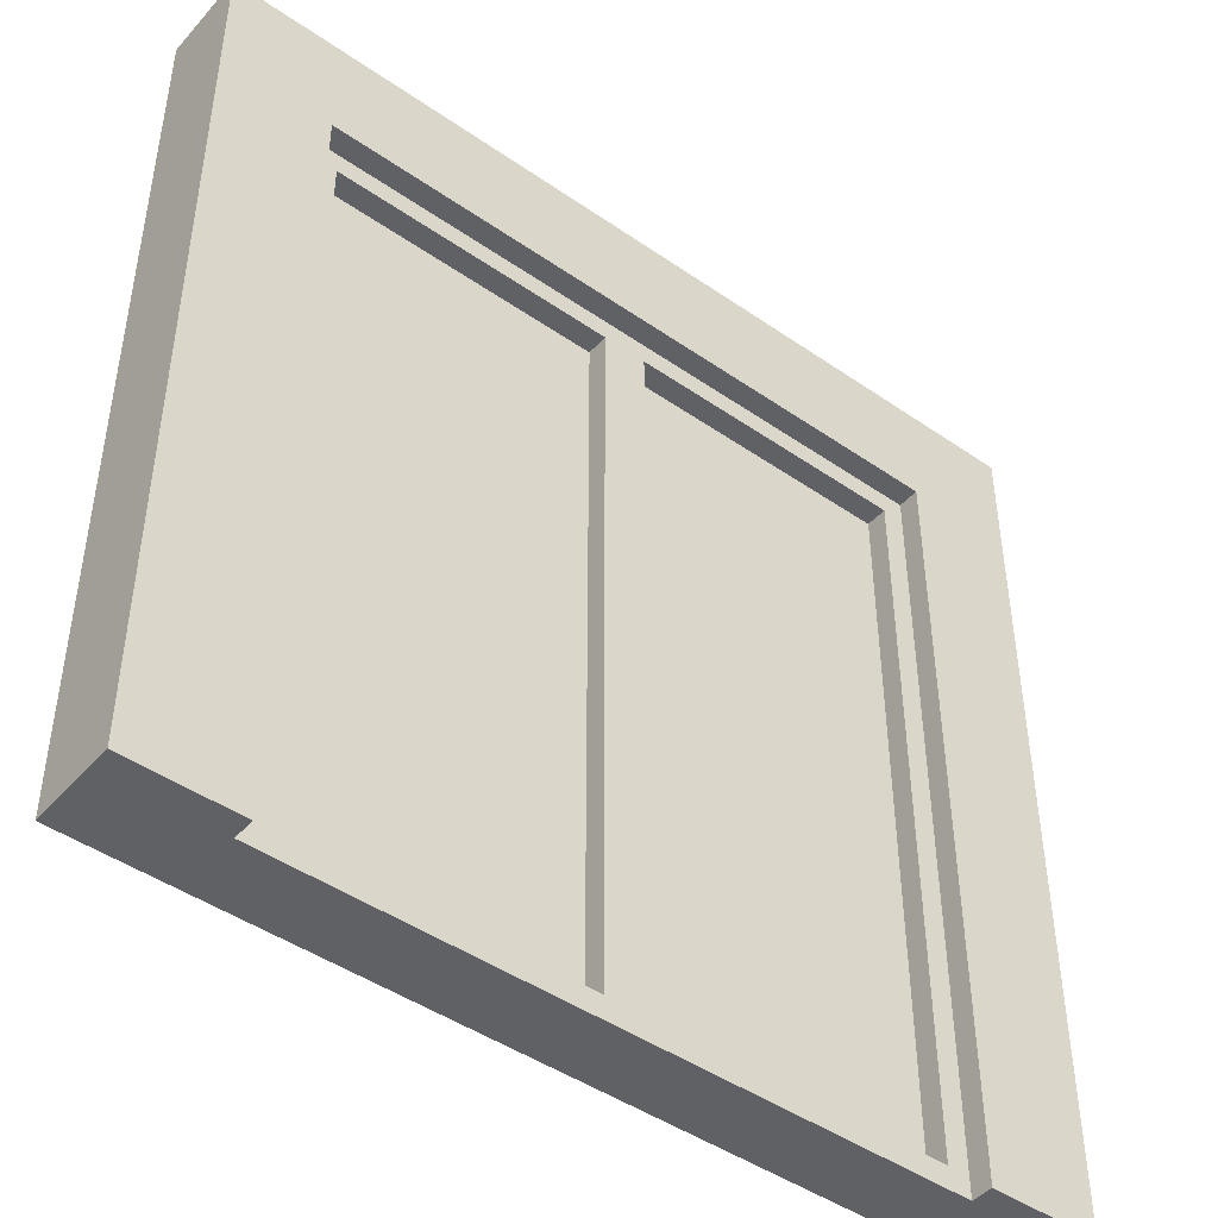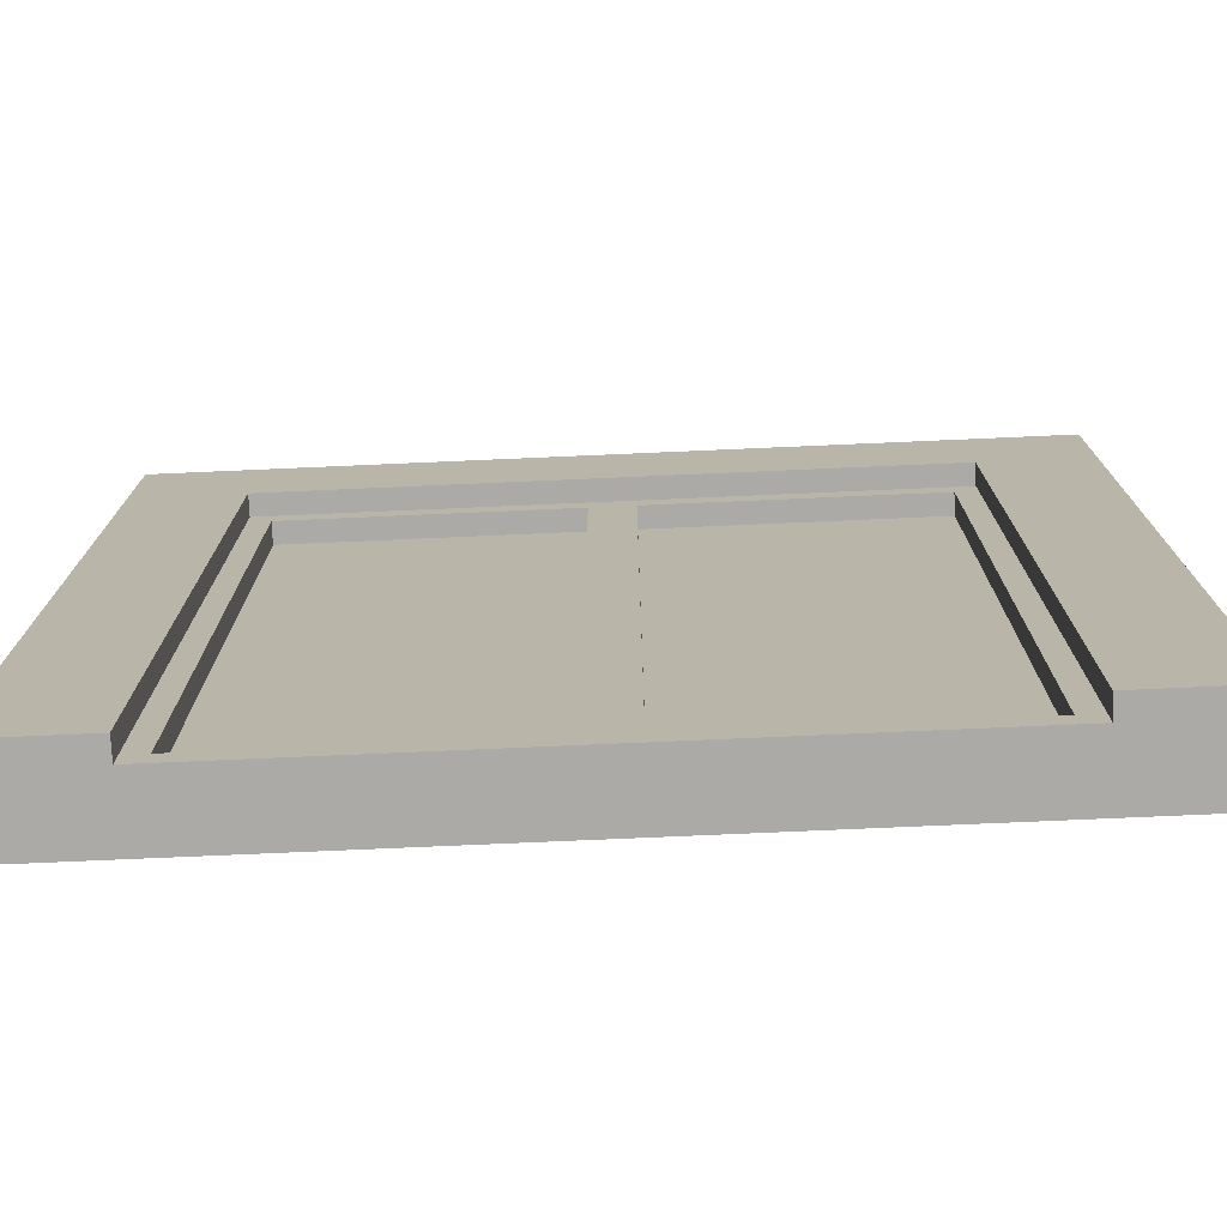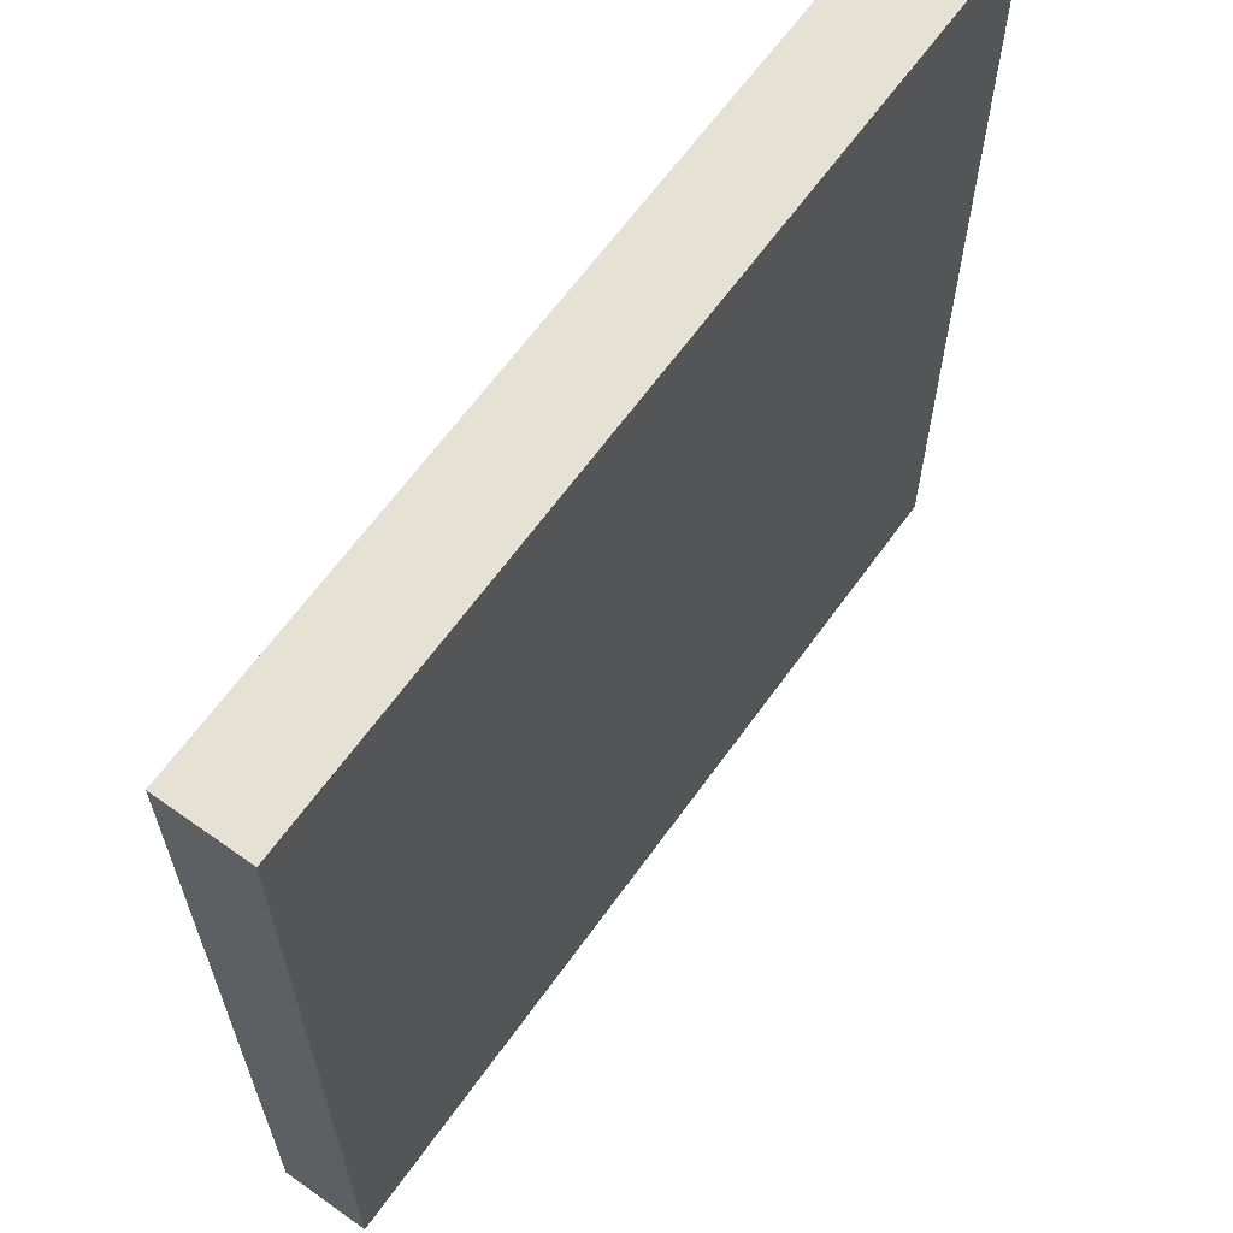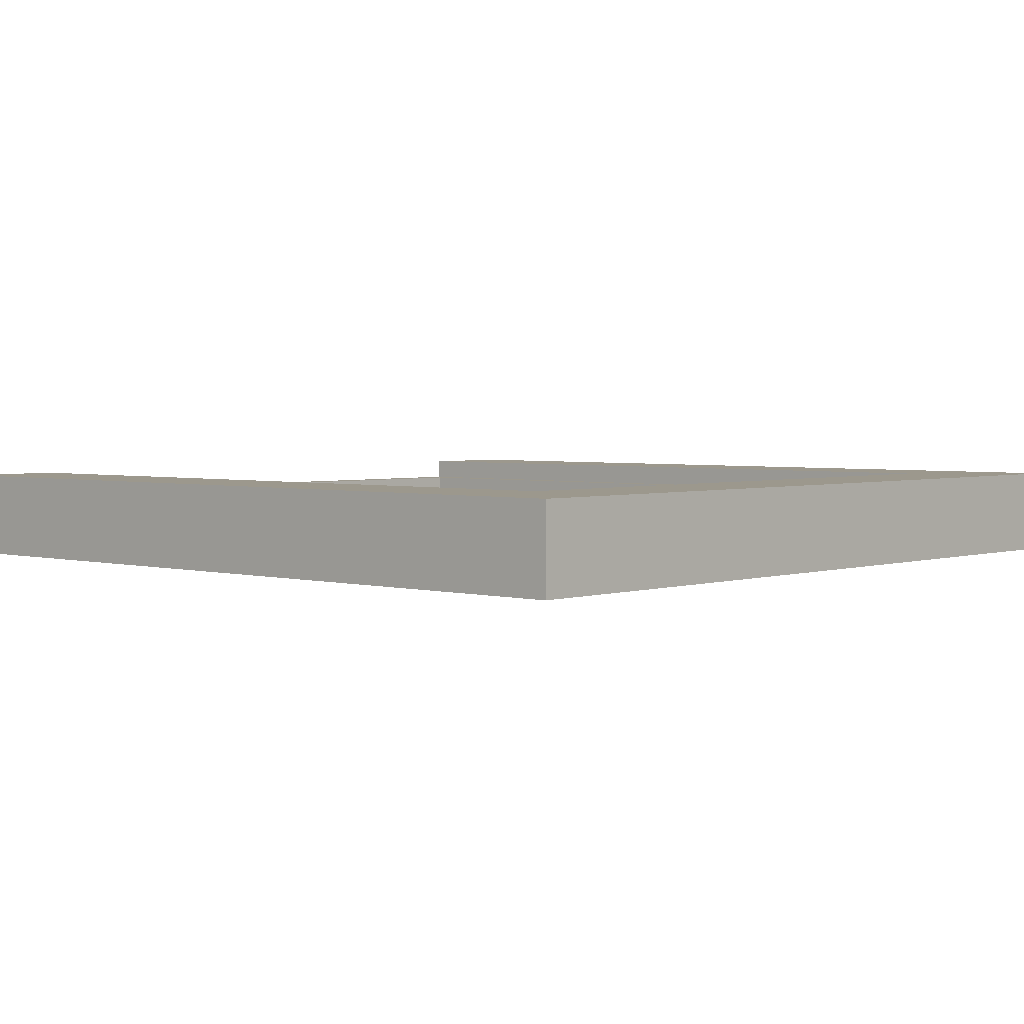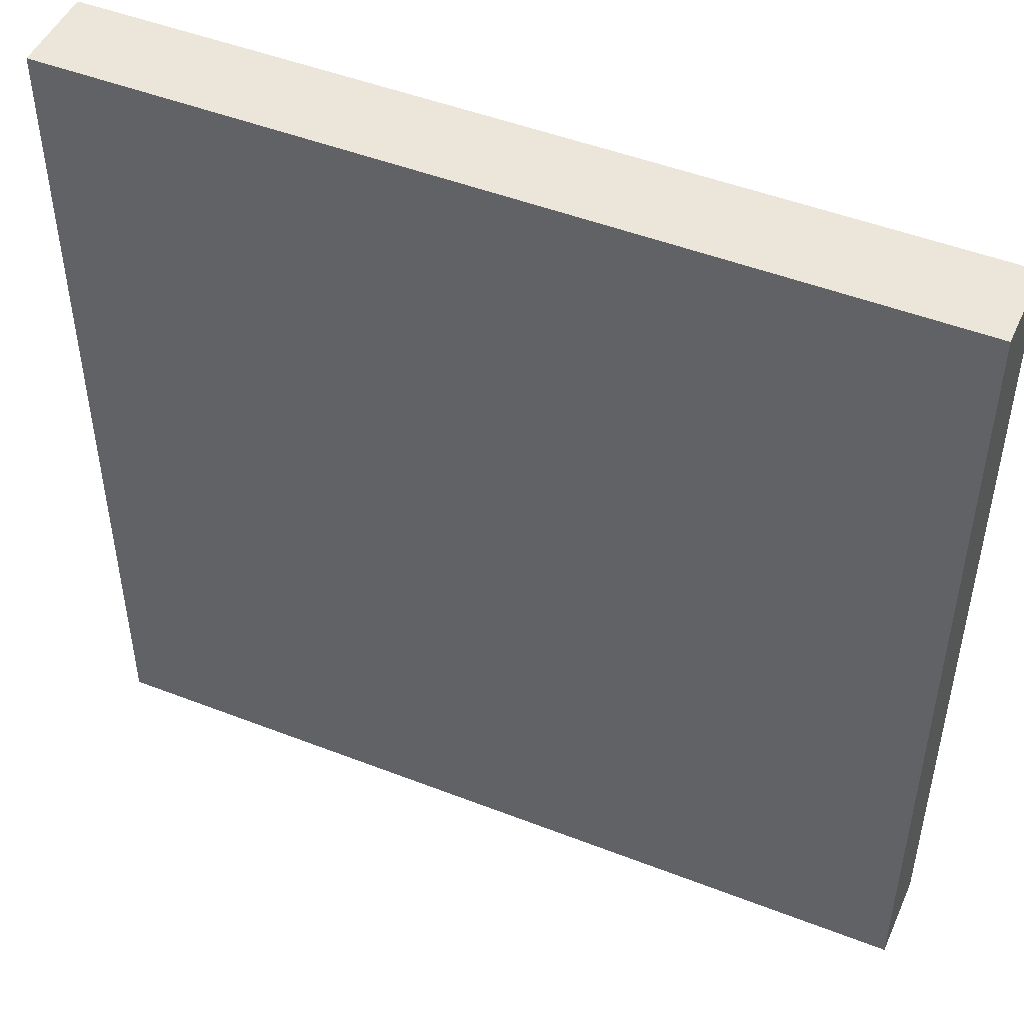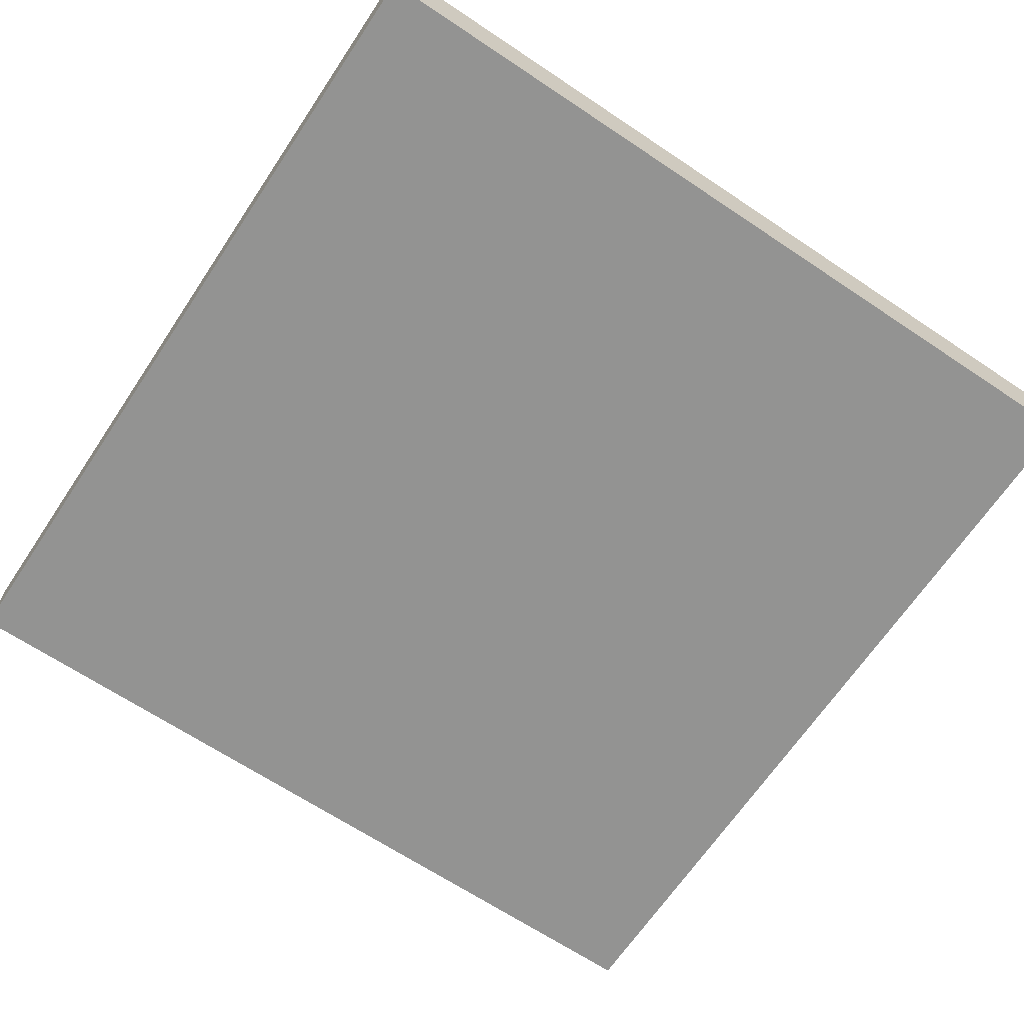
<metadata>
{"format":"obj","ext":"obj","renderer":"f3d","projection":"perspective","resolution":1024,"background":"white","views":[{"elev":-45.5,"azim":-38.6,"up":"+Y"},{"elev":-75.9,"azim":2.5,"up":"+Y"},{"elev":64.2,"azim":125.6,"up":"+Y"},{"elev":3.0,"azim":132.3,"up":"+Z"},{"elev":48.3,"azim":-156.5,"up":"+Y"},{"elev":-66.7,"azim":146.2,"up":"+Z"}]}
</metadata>
<code>
o
v 0 2 -3.6
v 0 2 -4
v 0 6 -3.6
v 0 6 -4
v 1.9 2.1 -3.7
v 1.9 2.1 -3.8
v 1.9 5.4 -3.7
v 1.9 5.4 -3.8
v 3.4 2.1 -3.7
v 3.4 2.1 -3.8
v 3.4 5.4 -3.7
v 3.4 5.4 -3.8
v 3.5 2 -3.6
v 3.5 2 -3.7
v 3.5 5.5 -3.6
v 3.5 5.5 -3.7
v 0.5 2 -3.6
v 0.5 2 -3.7
v 0.5 5.5 -3.6
v 0.5 5.5 -3.7
v 0.6 2.1 -3.7
v 0.6 2.1 -3.8
v 0.6 5.4 -3.7
v 0.6 5.4 -3.8
v 2.1 2.1 -3.7
v 2.1 2.1 -3.8
v 2.1 5.4 -3.7
v 2.1 5.4 -3.8
v 4 2 -3.6
v 4 2 -4
v 4 6 -3.6
v 4 6 -4
v 0 2 -3.6
v 0 6 -3.6
v 0.5 2 -3.6
v 0.5 5.5 -3.6
v 3.5 2 -3.6
v 3.5 5.5 -3.6
v 4 2 -3.6
v 4 6 -3.6
v 0.5 2 -3.7
v 0.5 5.5 -3.7
v 0.6 2.1 -3.7
v 0.6 5.4 -3.7
v 1.9 2.1 -3.7
v 1.9 5.4 -3.7
v 2.1 2.1 -3.7
v 2.1 5.4 -3.7
v 3.4 2.1 -3.7
v 3.4 5.4 -3.7
v 3.5 2 -3.7
v 3.5 5.5 -3.7
v 0.6 2.1 -3.8
v 0.6 5.4 -3.8
v 1.9 2.1 -3.8
v 1.9 5.4 -3.8
v 2.1 2.1 -3.8
v 2.1 5.4 -3.8
v 3.4 2.1 -3.8
v 3.4 5.4 -3.8
v 0 2 -4
v 0 6 -4
v 4 2 -4
v 4 6 -4
v 0 2 -3.6
v 0.5 2 -3.6
v 3.5 2 -3.6
v 4 2 -3.6
v 0.5 2 -3.7
v 3.5 2 -3.7
v 0 2 -4
v 4 2 -4
v 0.6 5.4 -3.7
v 1.9 5.4 -3.7
v 2.1 5.4 -3.7
v 3.4 5.4 -3.7
v 0.6 5.4 -3.8
v 1.9 5.4 -3.8
v 2.1 5.4 -3.8
v 3.4 5.4 -3.8
v 0.5 5.5 -3.6
v 3.5 5.5 -3.6
v 0.5 5.5 -3.7
v 3.5 5.5 -3.7
v 0.6 2.1 -3.7
v 1.9 2.1 -3.7
v 2.1 2.1 -3.7
v 3.4 2.1 -3.7
v 0.6 2.1 -3.8
v 1.9 2.1 -3.8
v 2.1 2.1 -3.8
v 3.4 2.1 -3.8
v 0 6 -3.6
v 4 6 -3.6
v 0 6 -4
v 4 6 -4
f 3 2 1
f 4 2 3
f 7 6 5
f 8 6 7
f 11 10 9
f 12 10 11
f 15 14 13
f 16 14 15
f 17 18 19
f 19 18 20
f 21 22 23
f 23 22 24
f 25 26 27
f 27 26 28
f 29 30 31
f 31 30 32
f 35 34 33
f 36 34 35
f 38 34 36
f 39 38 37
f 40 34 38
f 40 38 39
f 43 42 41
f 44 42 43
f 45 43 41
f 46 42 44
f 47 45 41
f 47 46 45
f 48 42 46
f 48 46 47
f 49 47 41
f 50 42 48
f 51 49 41
f 51 50 49
f 52 42 50
f 52 50 51
f 55 54 53
f 56 54 55
f 59 58 57
f 60 58 59
f 61 62 63
f 63 62 64
f 69 66 65
f 70 68 67
f 71 69 65
f 71 70 69
f 72 68 70
f 72 70 71
f 77 74 73
f 78 74 77
f 79 76 75
f 80 76 79
f 83 82 81
f 84 82 83
f 85 86 89
f 89 86 90
f 87 88 91
f 91 88 92
f 93 94 95
f 95 94 96

</code>
